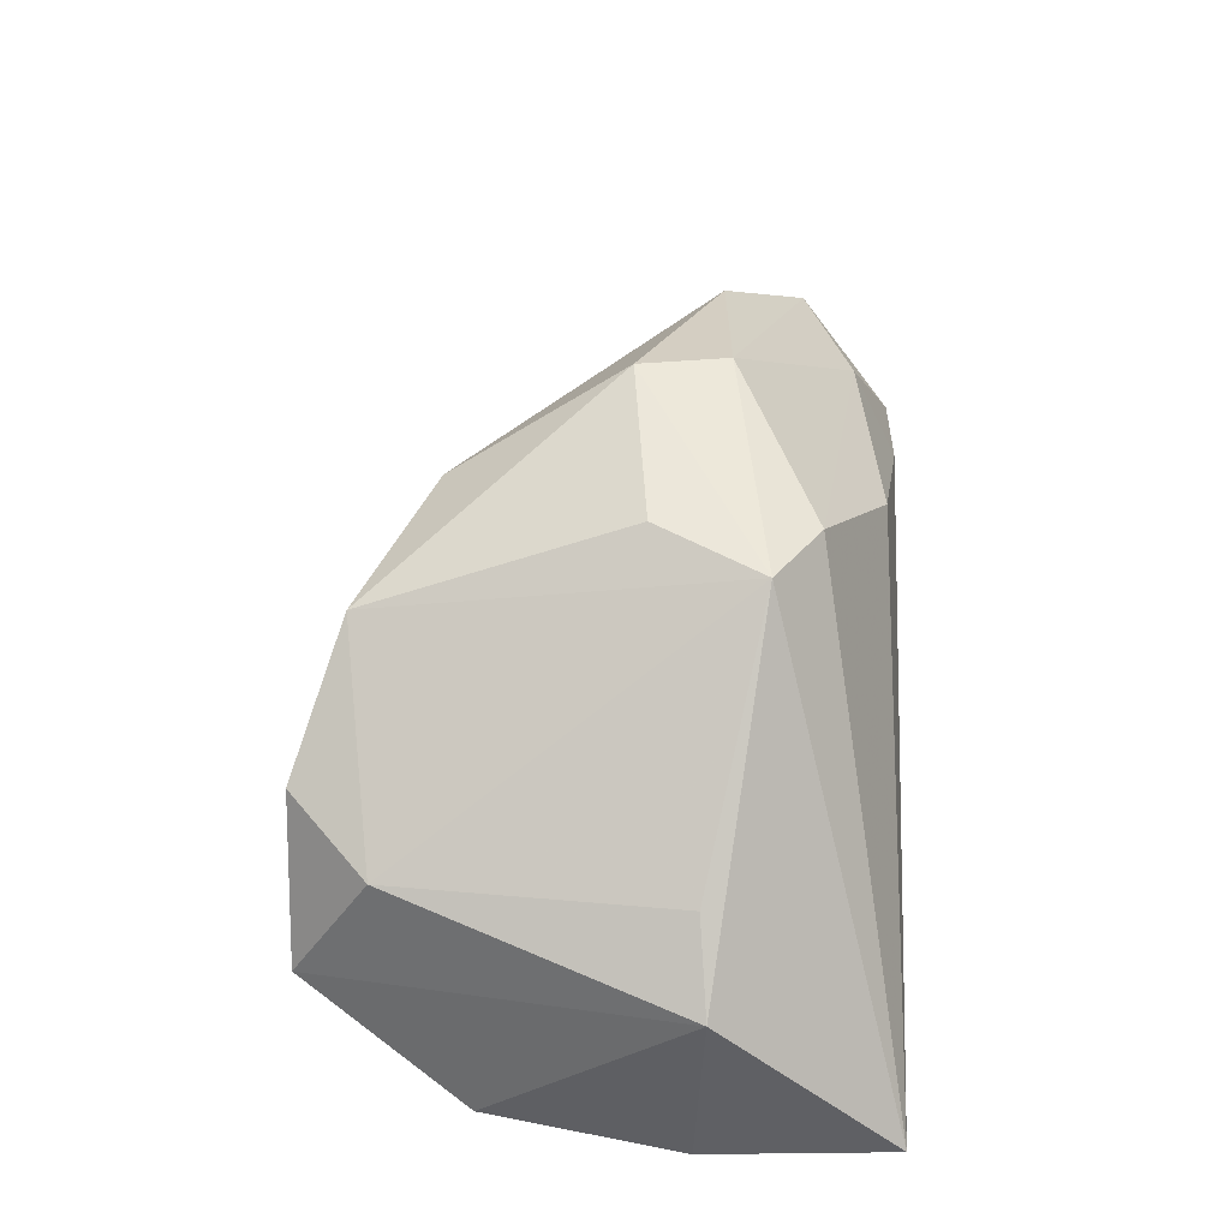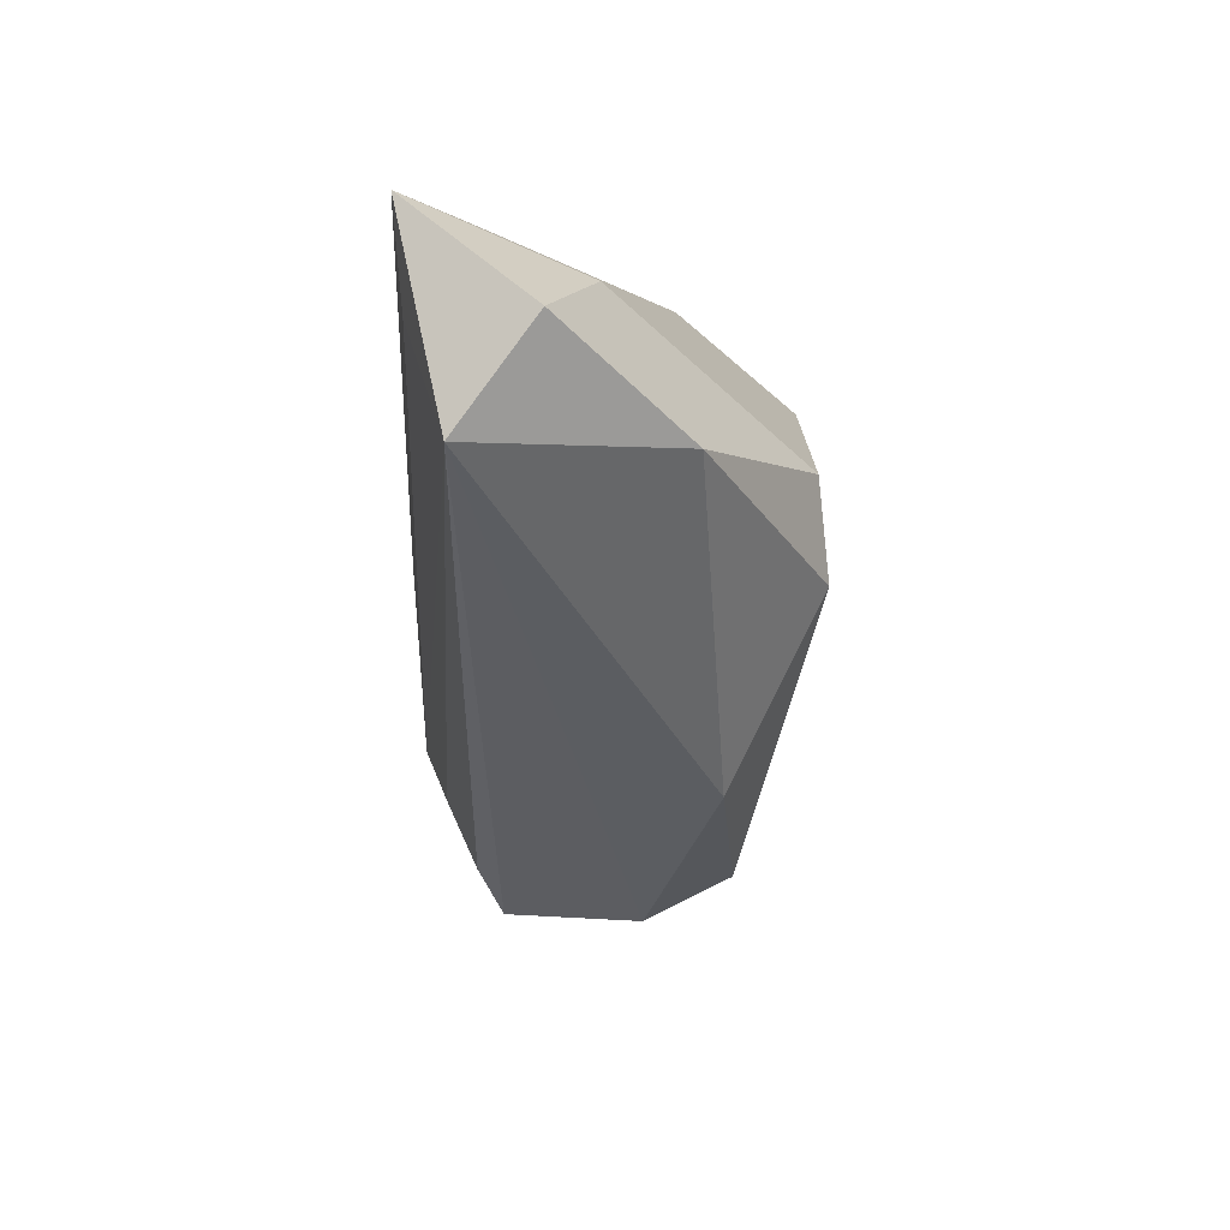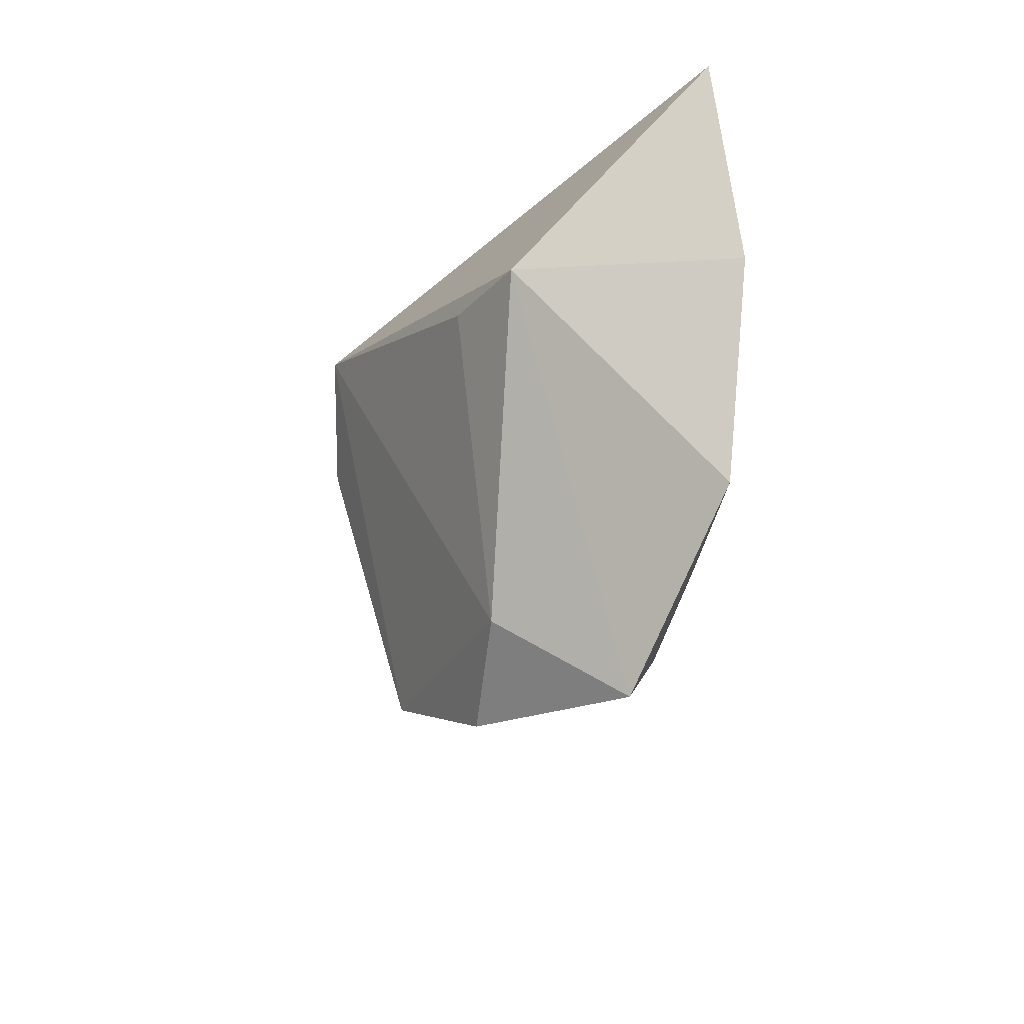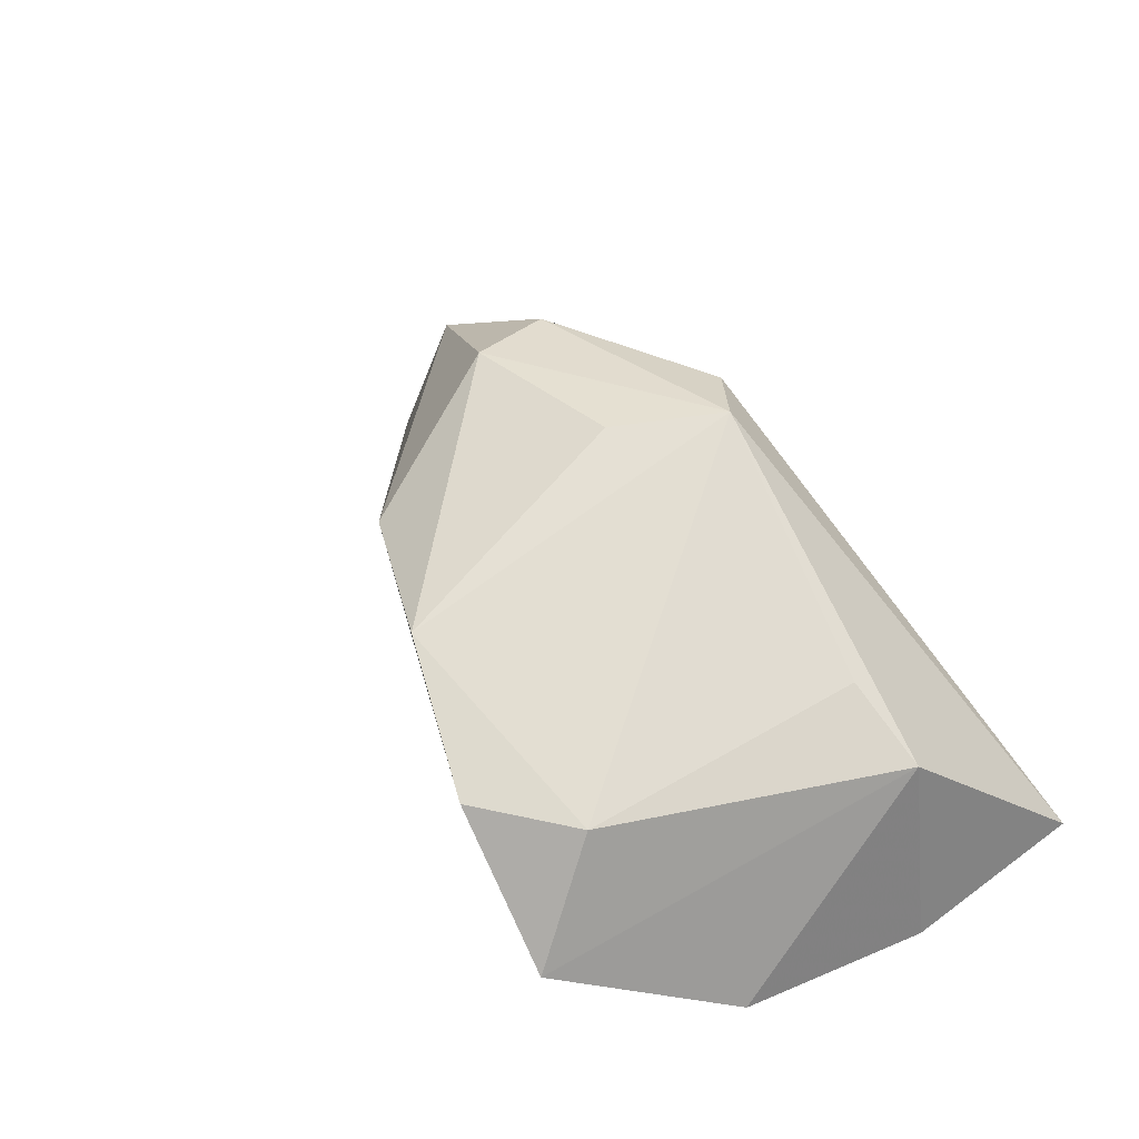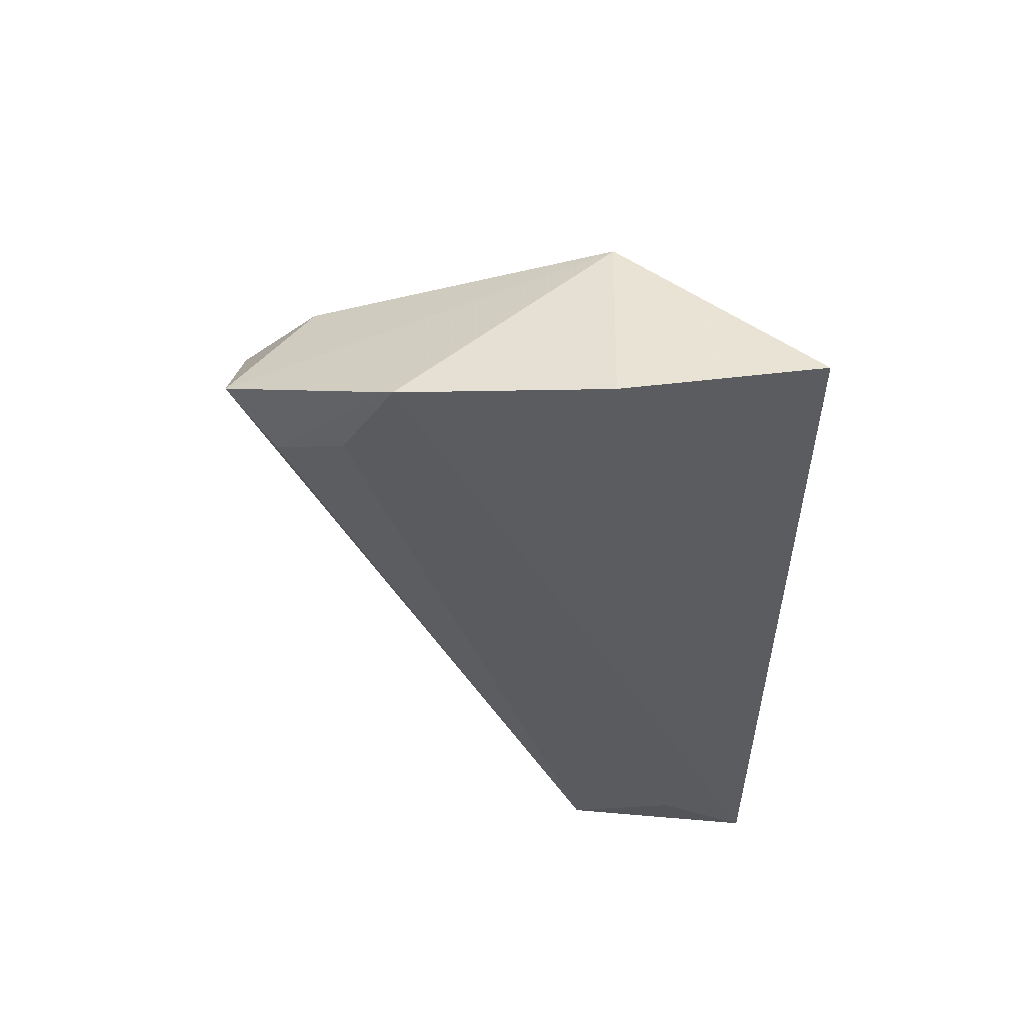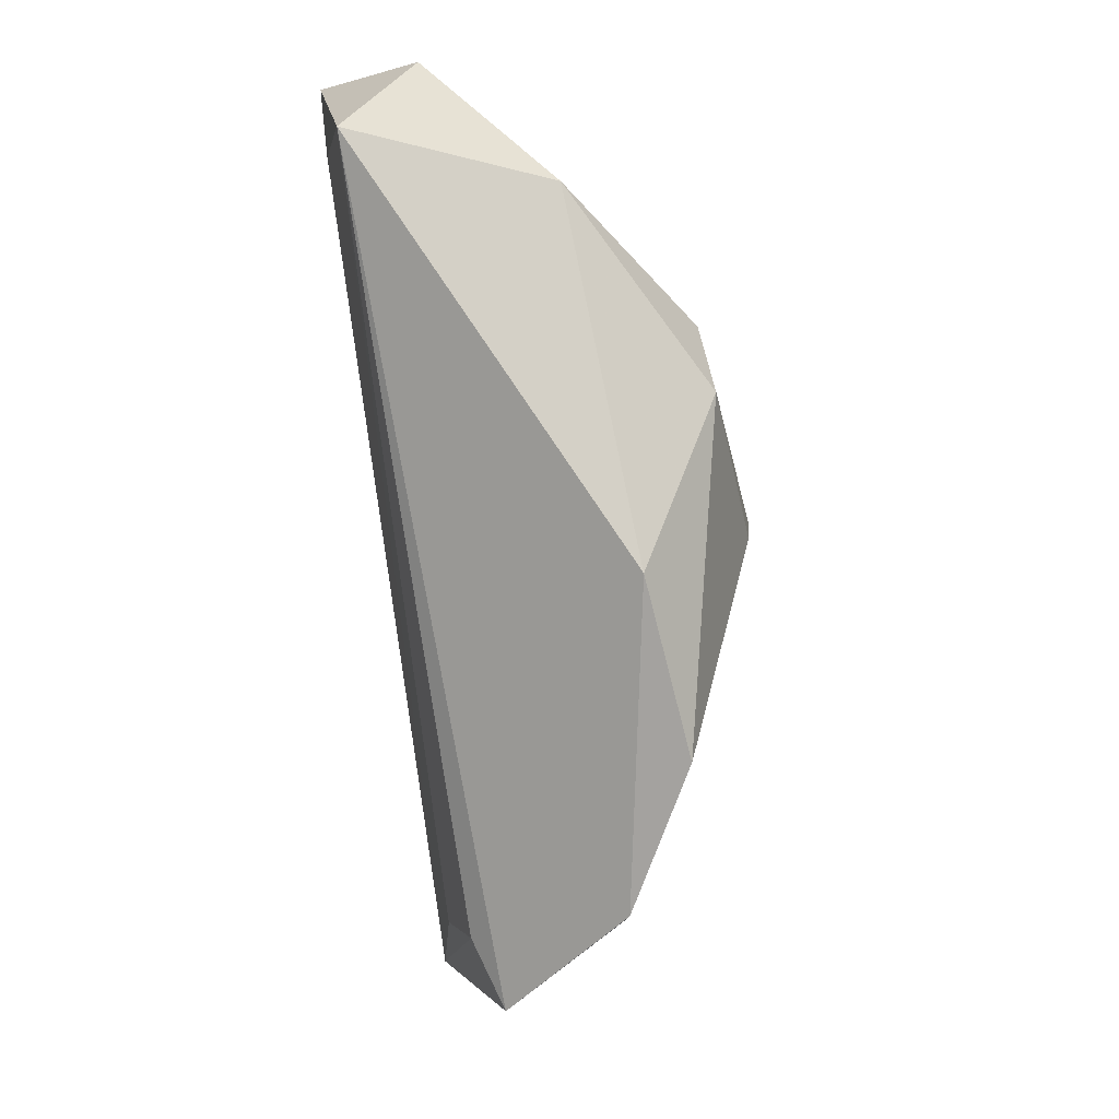
<metadata>
{"format":"obj","ext":"obj","renderer":"f3d","projection":"perspective","resolution":1024,"background":"white","views":[{"elev":58.4,"azim":92.4,"up":"+Z"},{"elev":-4.9,"azim":-93.5,"up":"+Y"},{"elev":-18.0,"azim":88.1,"up":"+Y"},{"elev":44.2,"azim":53.5,"up":"+Z"},{"elev":-35.5,"azim":89.6,"up":"+Z"},{"elev":-54.3,"azim":-83.1,"up":"+Y"}]}
</metadata>
<code>
v -0.05222 0.01743 -0.01875
v -0.05156 0.00506 0.01016
v 0.02195 -0.04297 0.009613
v -0.04675 0.02242 0.0005413
v -0.004946 0.01641 0.02552
v 0.003848 -0.03707 0.01891
v 0.003823 0.01047 0.02876
v 0.04901 -0.02118 -0.01775
v -0.003299 -0.003374 0.02836
v -0.02951 0.005871 0.02456
v 0.03682 -0.0426 -0.007393
v 0.05239 0.004324 -0.01984
v 0.04701 0.00499 0.006292
v -0.04184 0.02878 -0.0112
v 0.03267 -0.03286 0.008126
v -0.01909 0.02524 0.01035
v 0.02959 -0.03669 -0.0109
v -0.02701 -0.005787 0.02598
v -0.06217 0.003851 -0.01464
v 0.03627 0.003814 0.01233
v -0.05626 0.02878 -0.01984
v -0.0175 -0.02804 0.01564
v 0.05223 0.02878 -0.01646
v 0.03522 -0.02784 -0.01491
v -0.06369 0.01623 -0.005538
f 6 18 22
f 8 19 1
f 25 19 2
f 2 19 22
f 22 18 2
f 5 7 23
f 23 16 5
f 24 19 8
f 7 18 9
f 9 6 7
f 18 6 9
f 23 7 13
f 13 11 8
f 14 16 23
f 12 13 8
f 23 13 12
f 25 2 10
f 10 2 18
f 10 18 7
f 7 5 10
f 3 6 22
f 22 19 3
f 19 11 3
f 19 24 17
f 17 11 19
f 17 24 8
f 8 11 17
f 23 12 21
f 21 14 23
f 8 1 21
f 21 12 8
f 21 19 25
f 21 1 19
f 25 10 4
f 4 21 25
f 4 5 16
f 4 10 5
f 16 14 4
f 14 21 4
f 11 13 15
f 15 3 11
f 7 6 15
f 6 3 15
f 20 13 7
f 7 15 20
f 20 15 13

</code>
